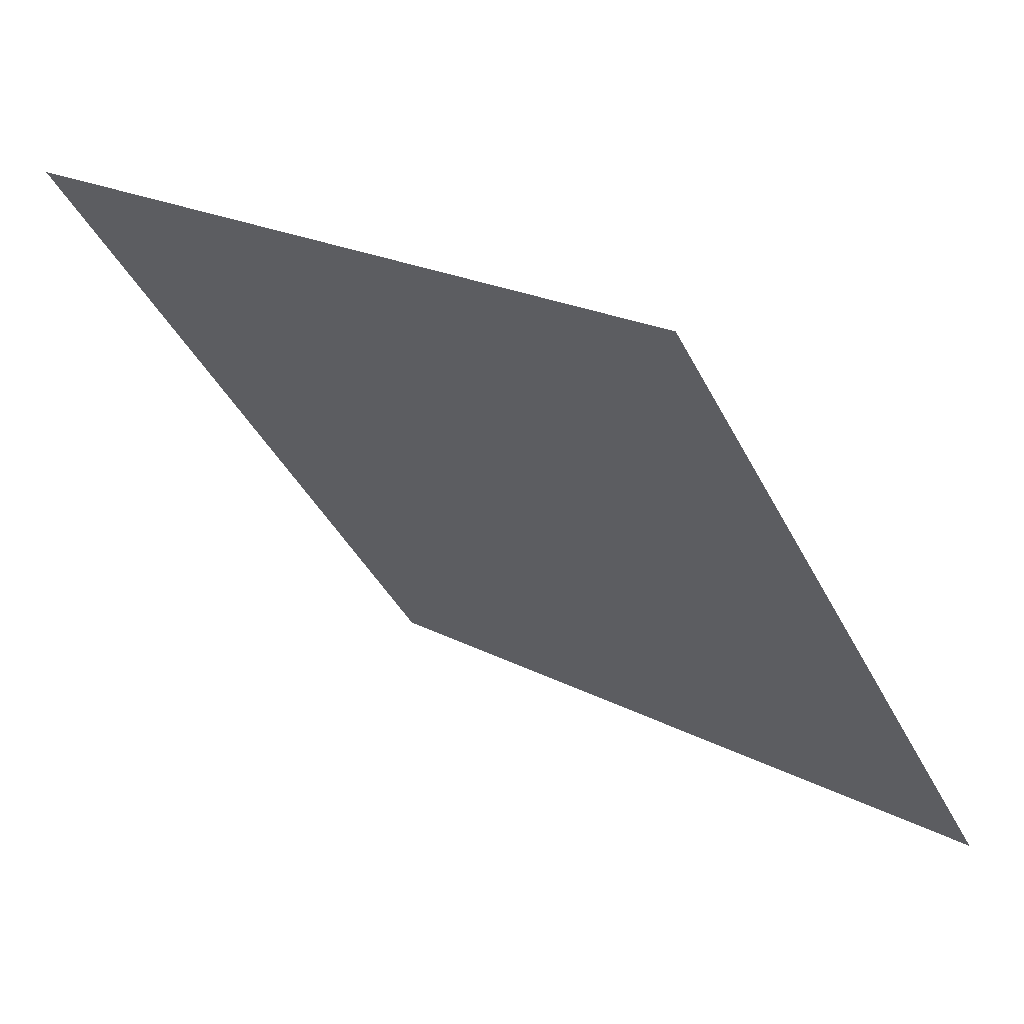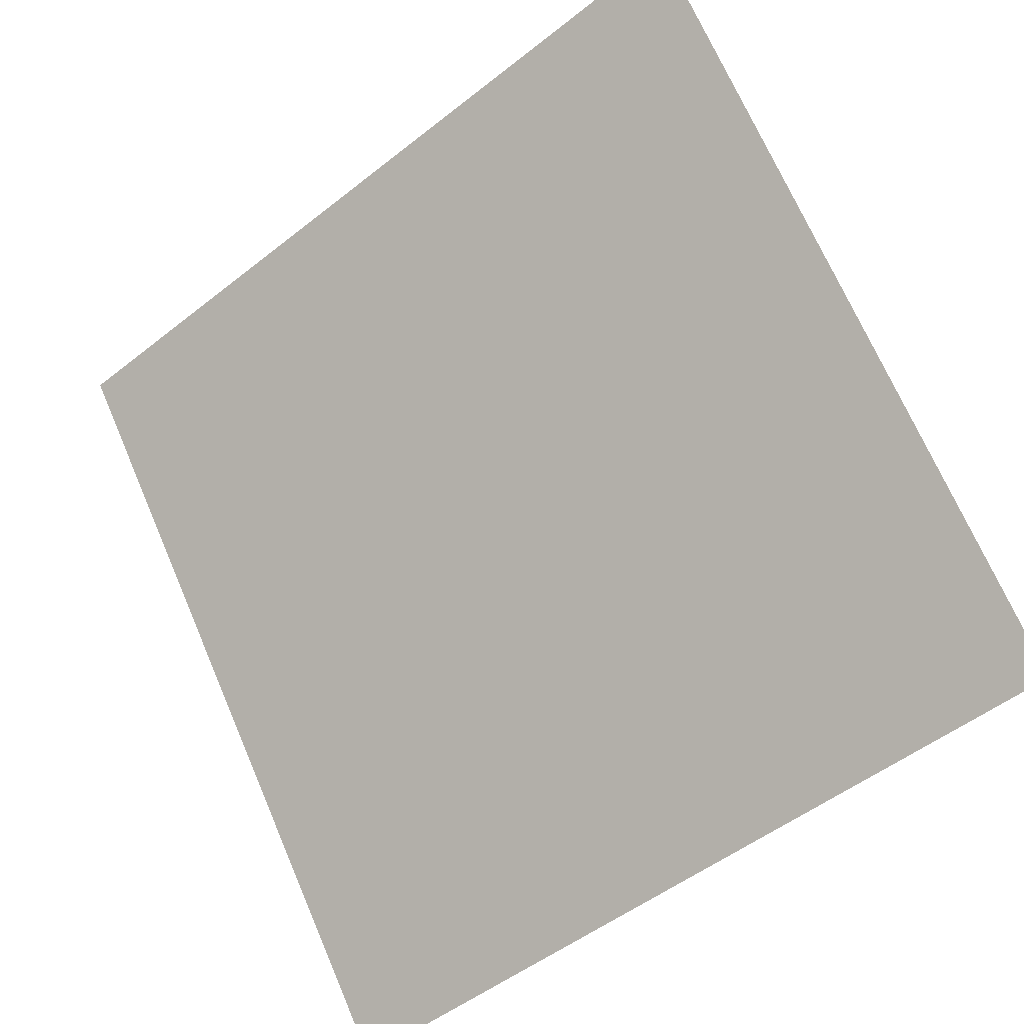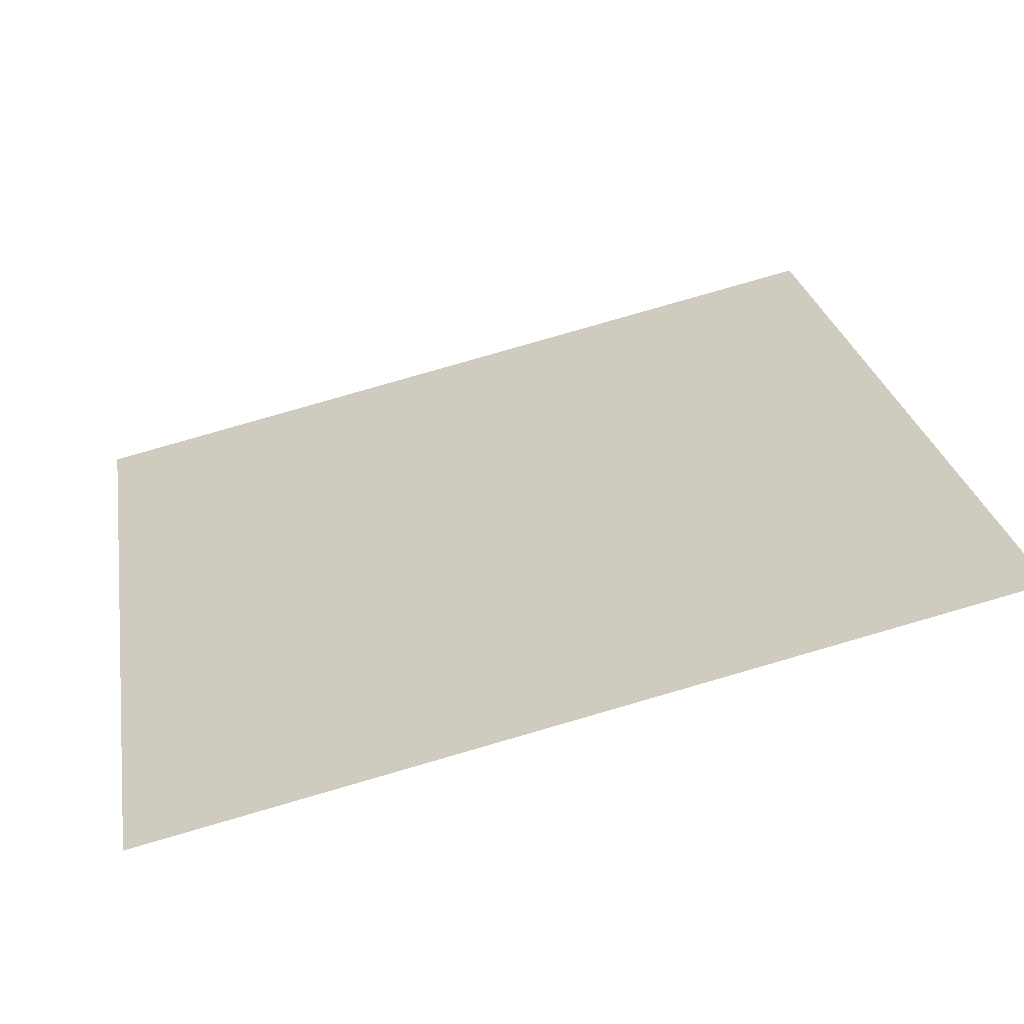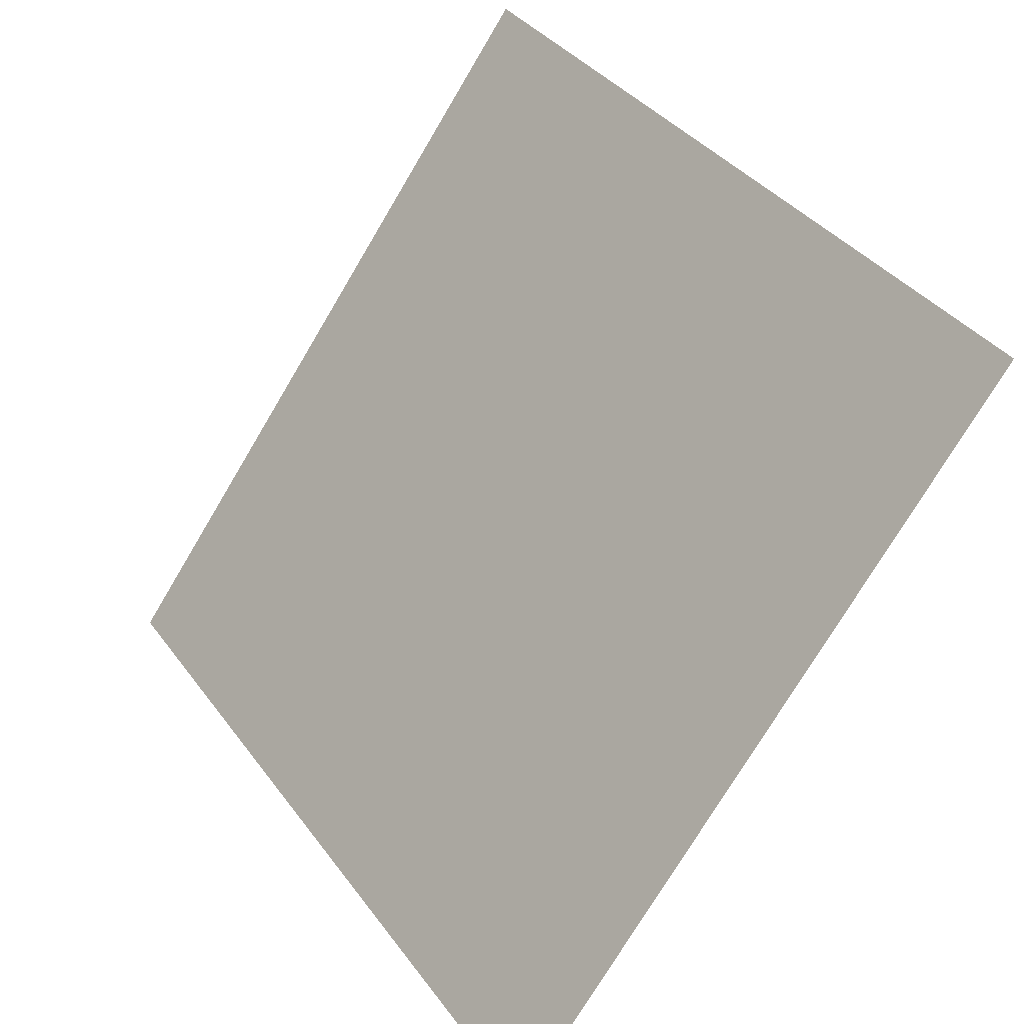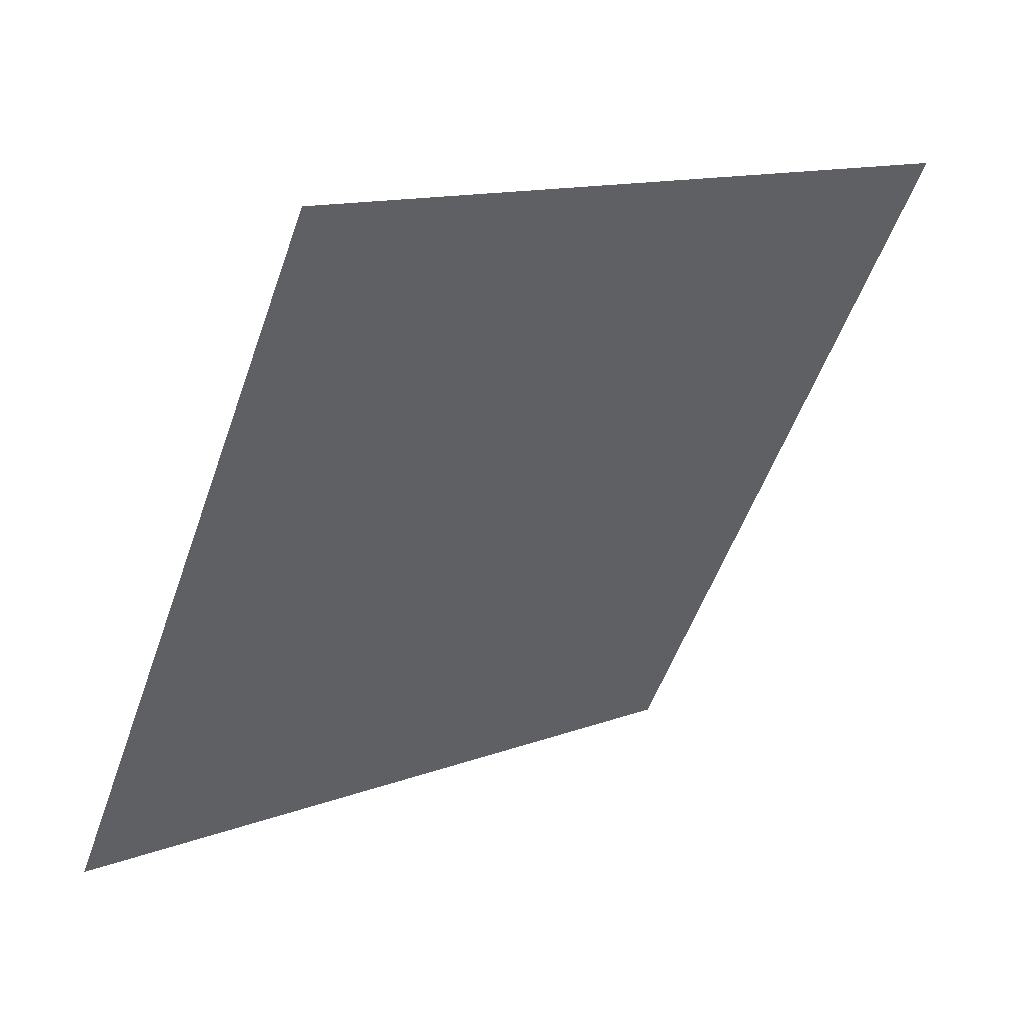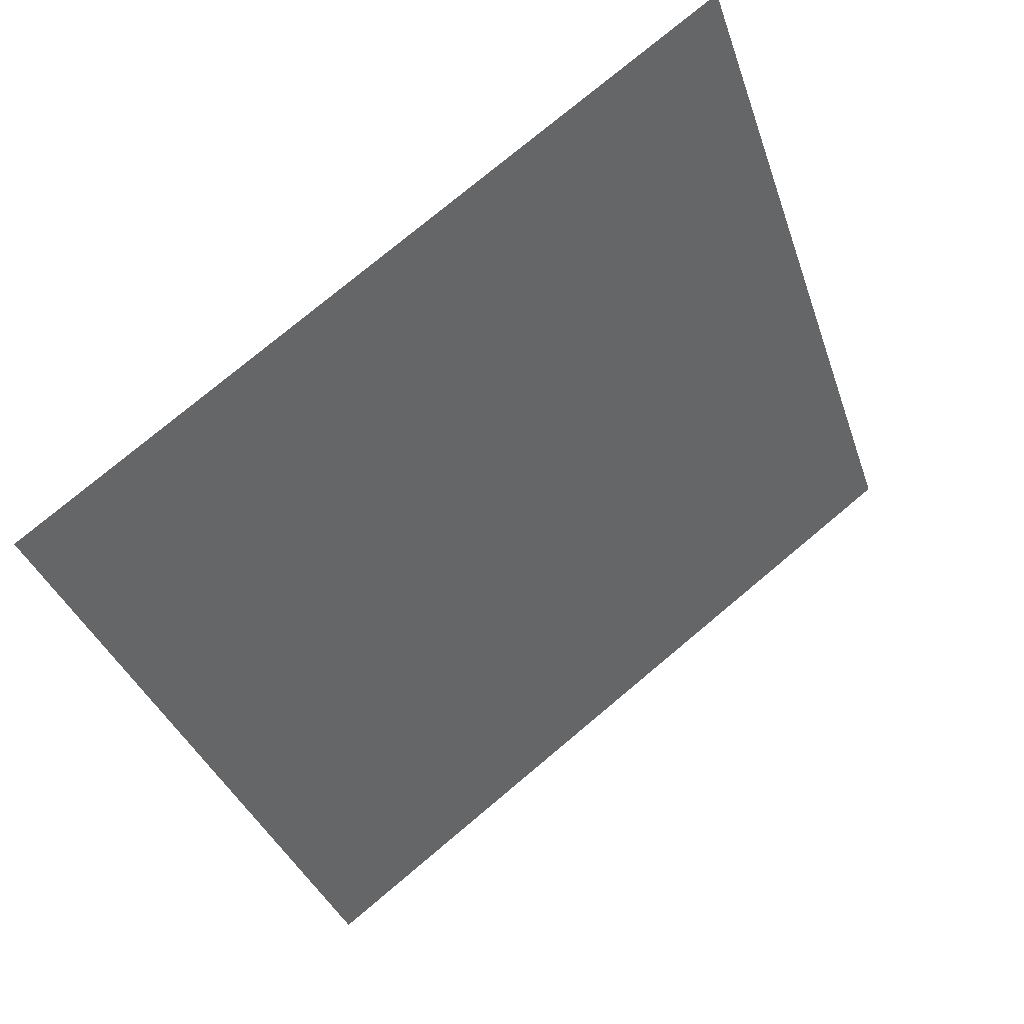
<metadata>
{"format":"obj","ext":"obj","renderer":"f3d","projection":"perspective","resolution":1024,"background":"white","views":[{"elev":21.7,"azim":-137.7,"up":"+Z"},{"elev":-49.9,"azim":-140.5,"up":"+Z"},{"elev":79.6,"azim":162.6,"up":"+Z"},{"elev":36.5,"azim":56.8,"up":"+Z"},{"elev":-52.5,"azim":-108.7,"up":"+Y"},{"elev":-34.2,"azim":-72.0,"up":"+Y"}]}
</metadata>
<code>
v -0.1708 0.562 0.2038
v -0.1773 0.5621 0.2039
v -0.1772 0.5661 0.2091
v -0.1706 0.5659 0.2091
f 4 3 2 1

</code>
